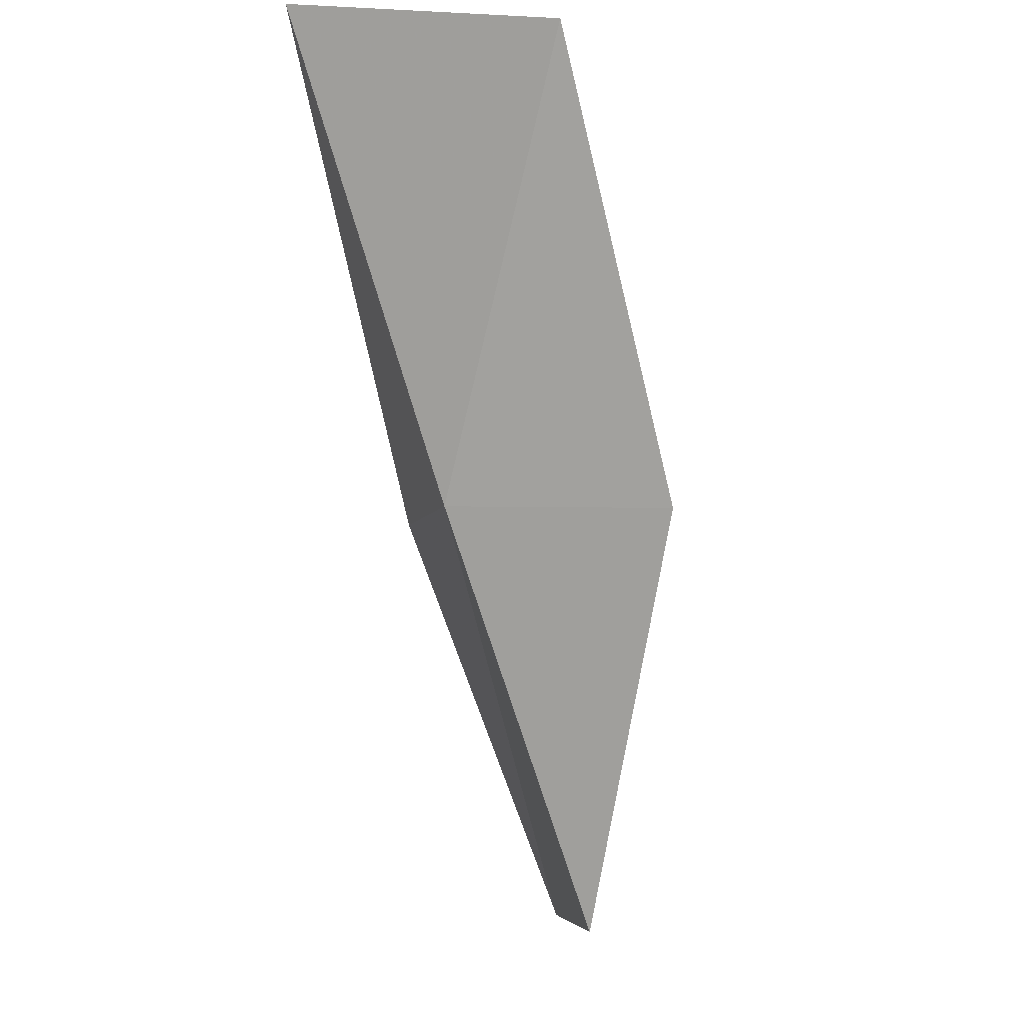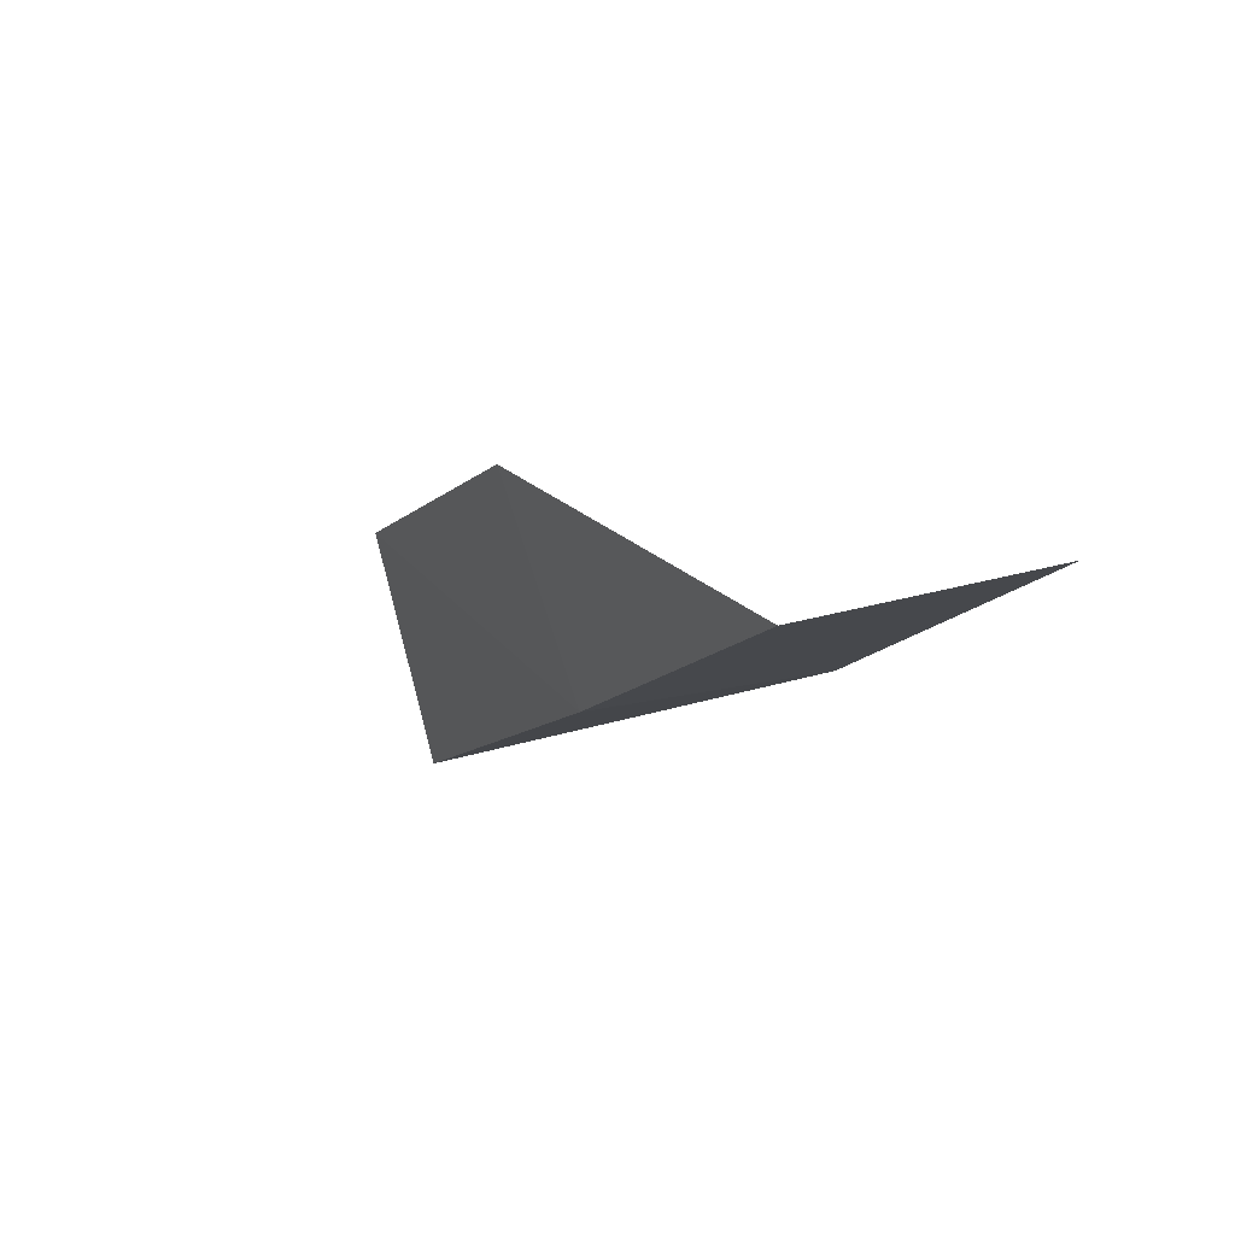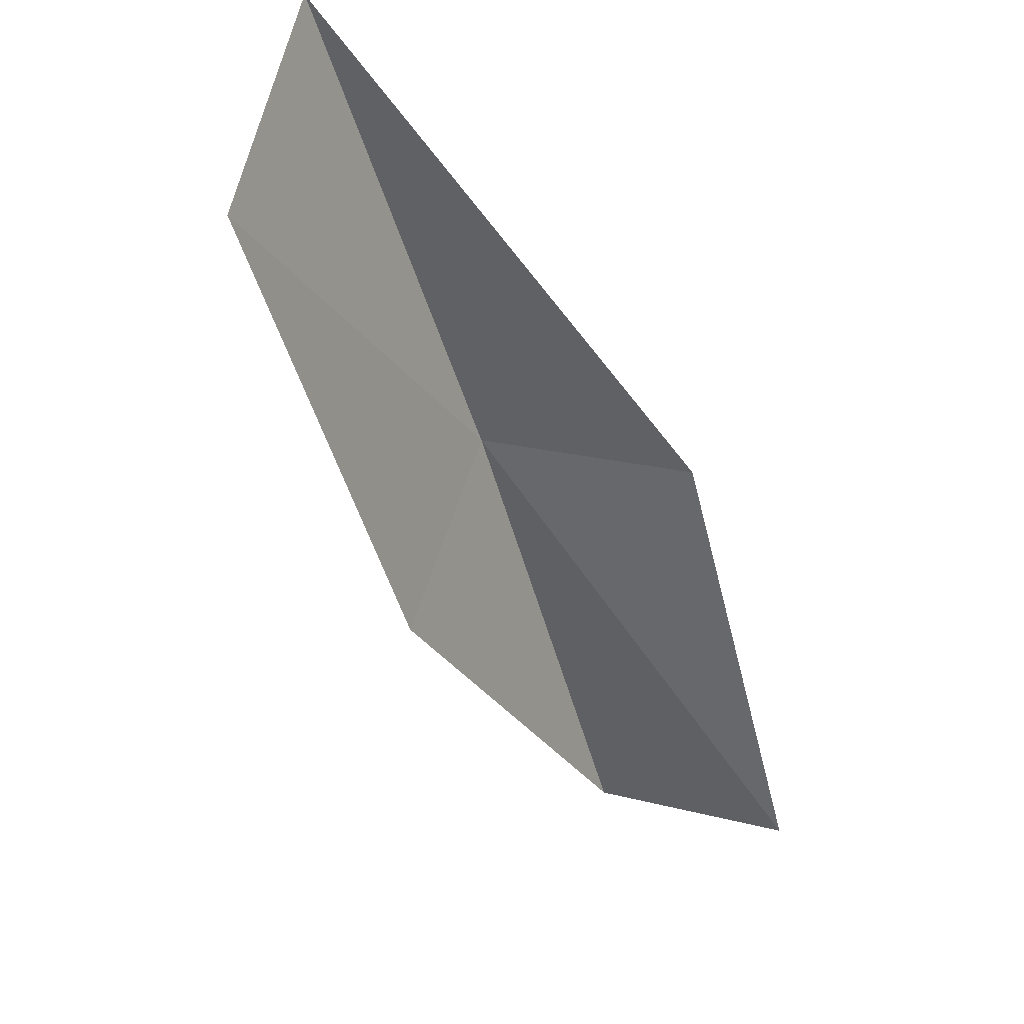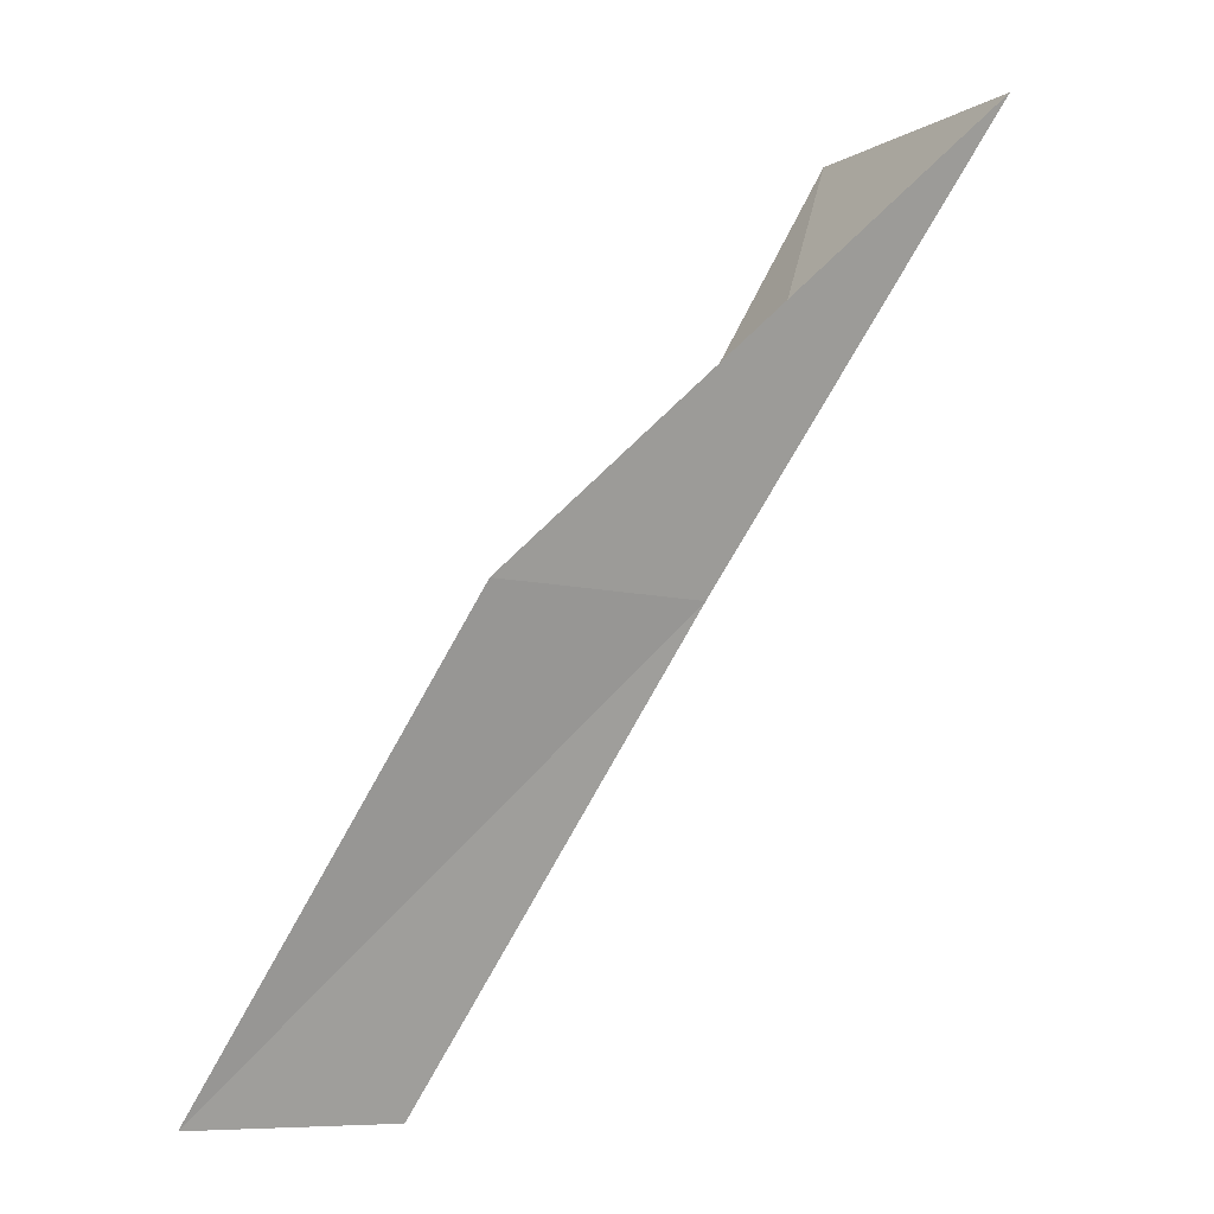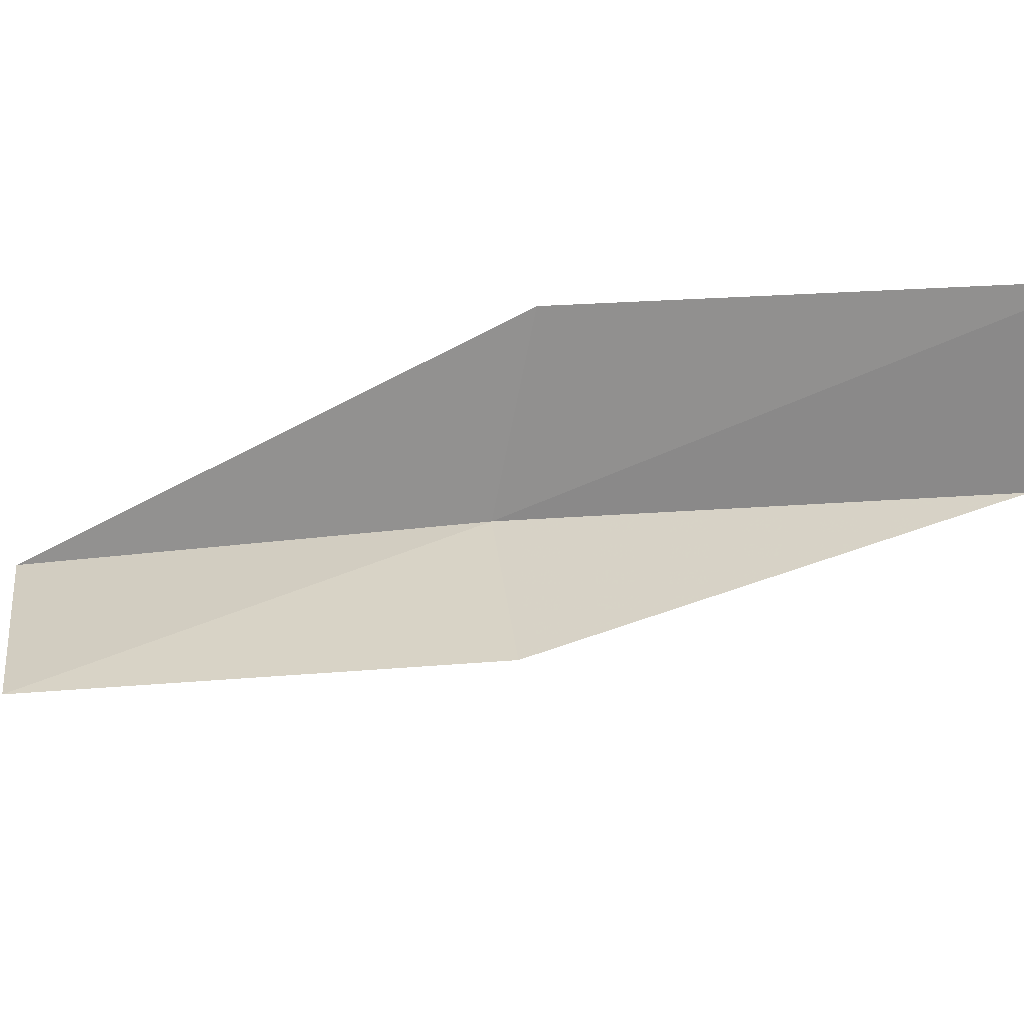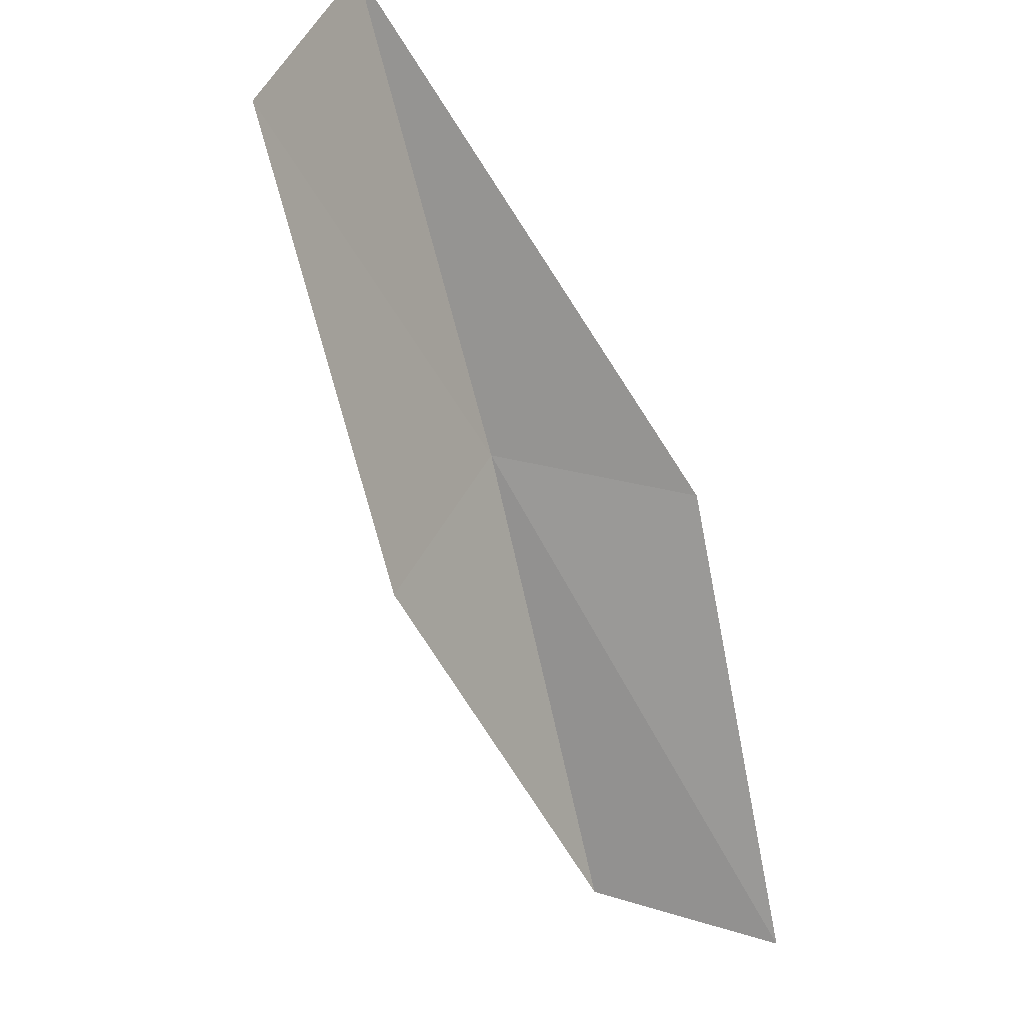
<metadata>
{"format":"obj","ext":"obj","renderer":"f3d","projection":"perspective","resolution":1024,"background":"white","views":[{"elev":-5.3,"azim":-66.4,"up":"+Z"},{"elev":-72.5,"azim":45.2,"up":"+Z"},{"elev":61.2,"azim":45.5,"up":"+Z"},{"elev":-8.1,"azim":178.7,"up":"+Z"},{"elev":-30.5,"azim":76.4,"up":"+Y"},{"elev":42.4,"azim":52.1,"up":"+Z"}]}
</metadata>
<code>
v -20.71 35.22 39.23
v -18.91 36.5 39.23
v -23.32 35.59 43.59
v -21.94 33.47 43.59
v -19.64 33.21 39.23
v -16.45 35.79 34.87
v -18.19 34.69 34.87
f 1 3 2
f 1 5 4
f 1 4 3
f 1 6 7
f 1 2 6
f 1 7 5

</code>
